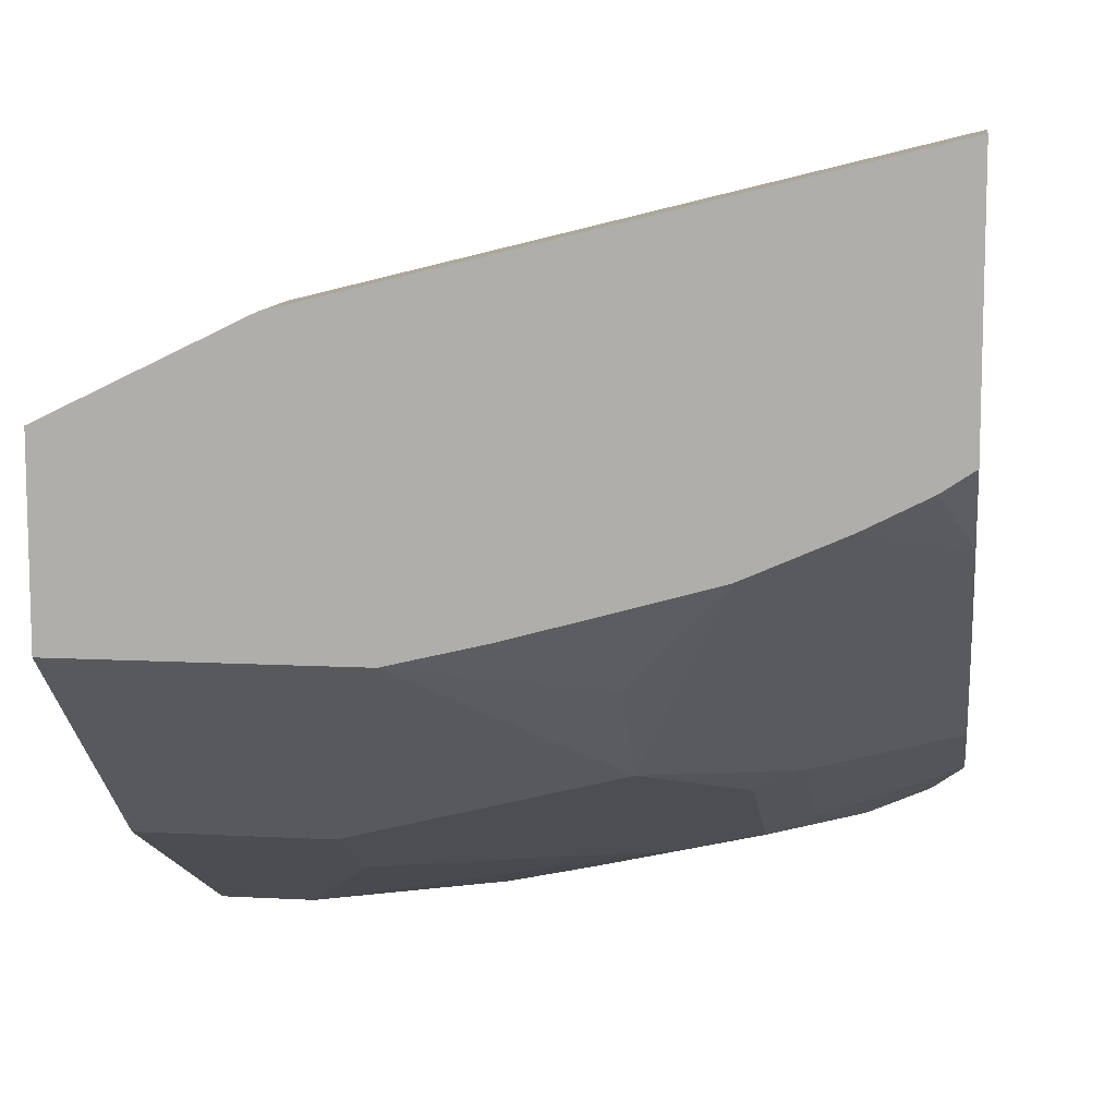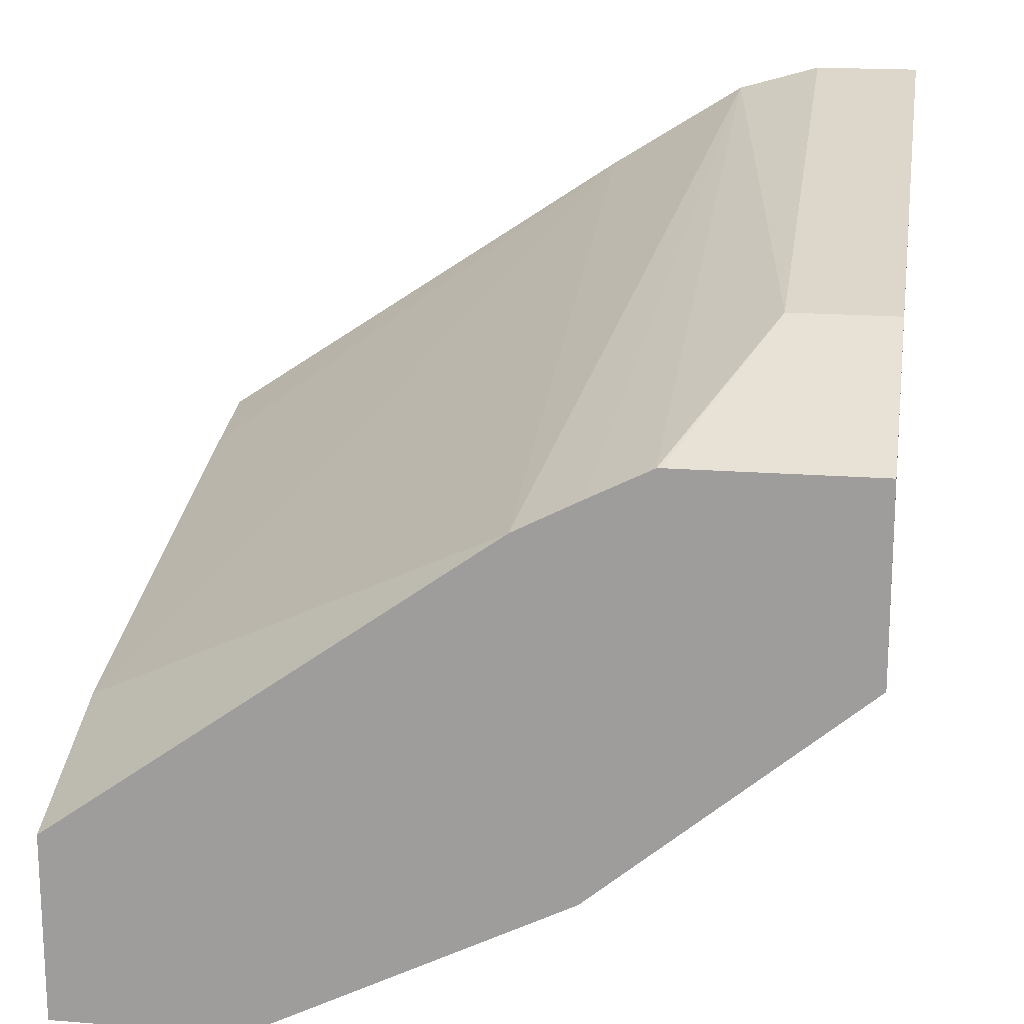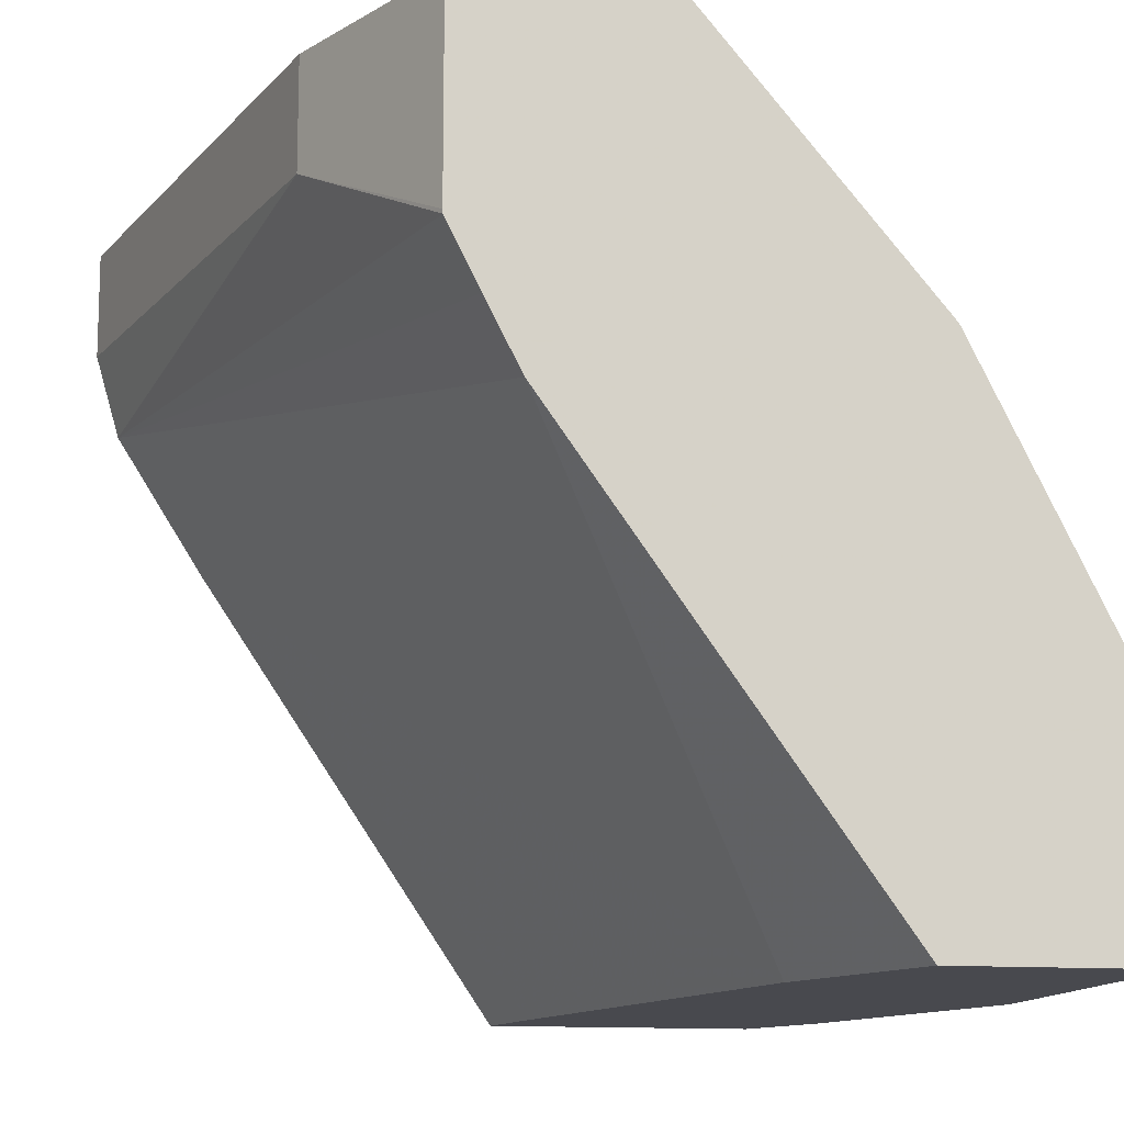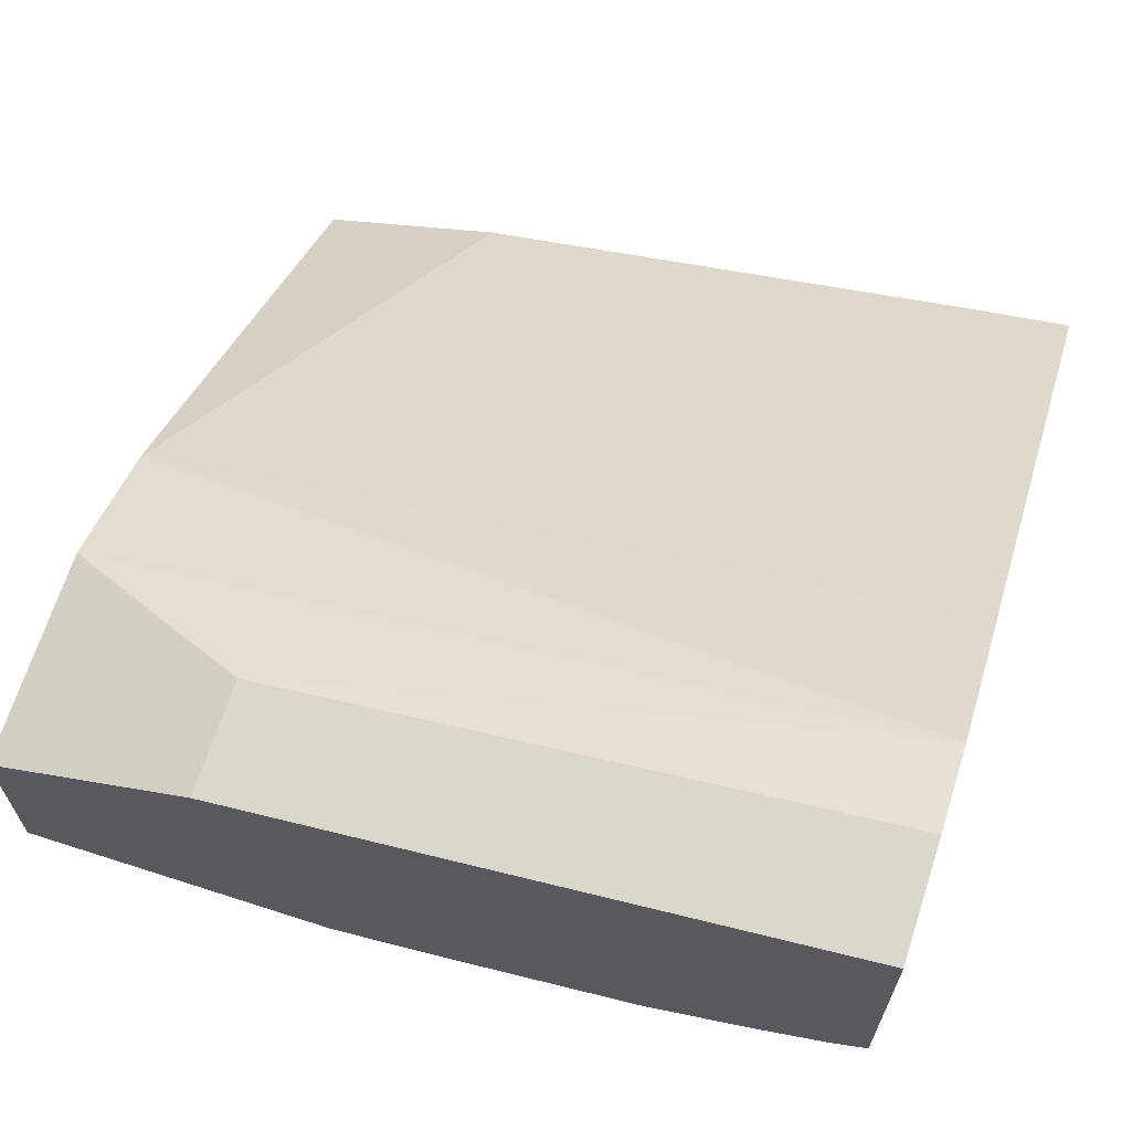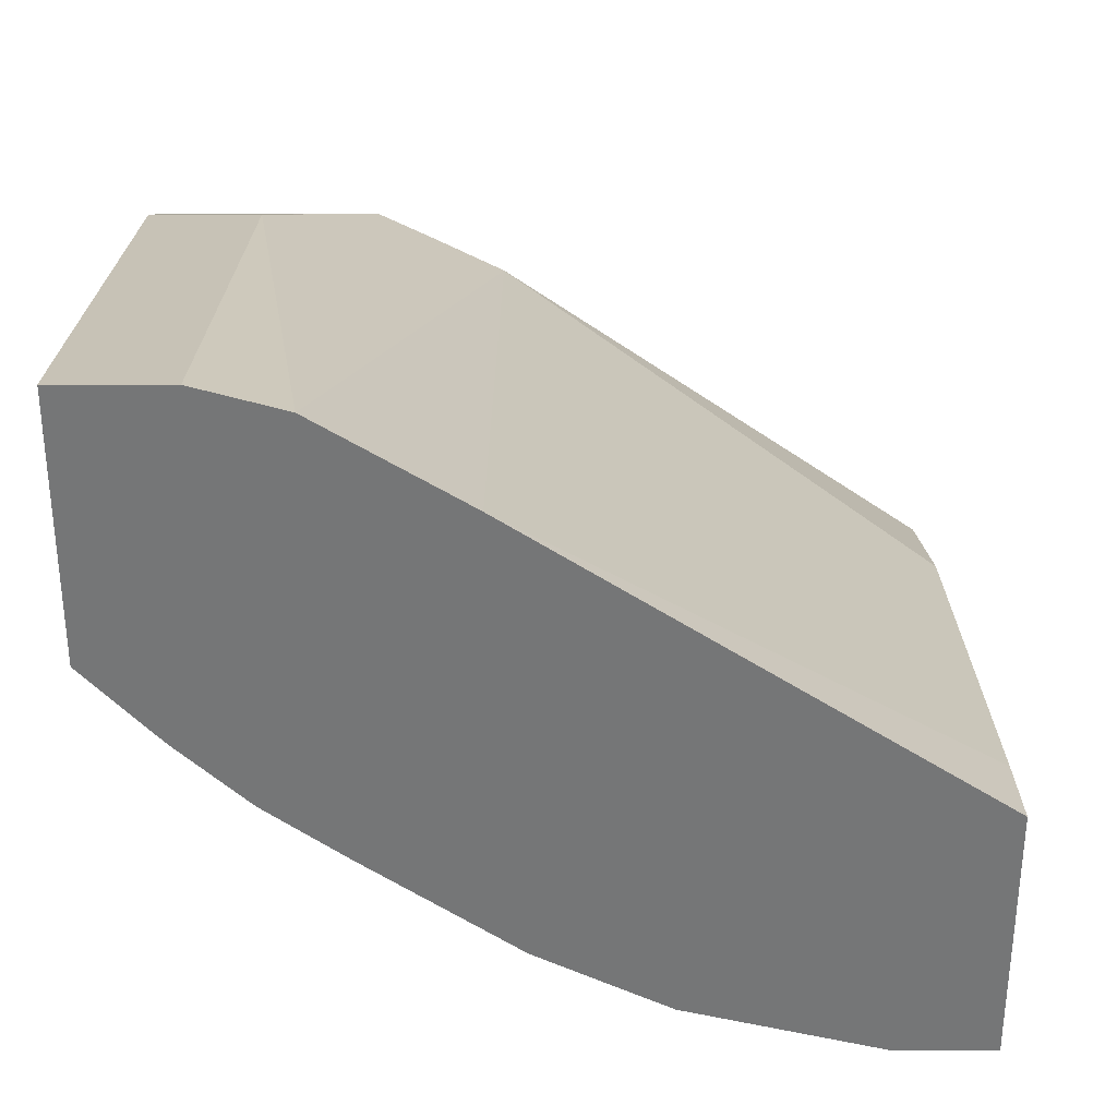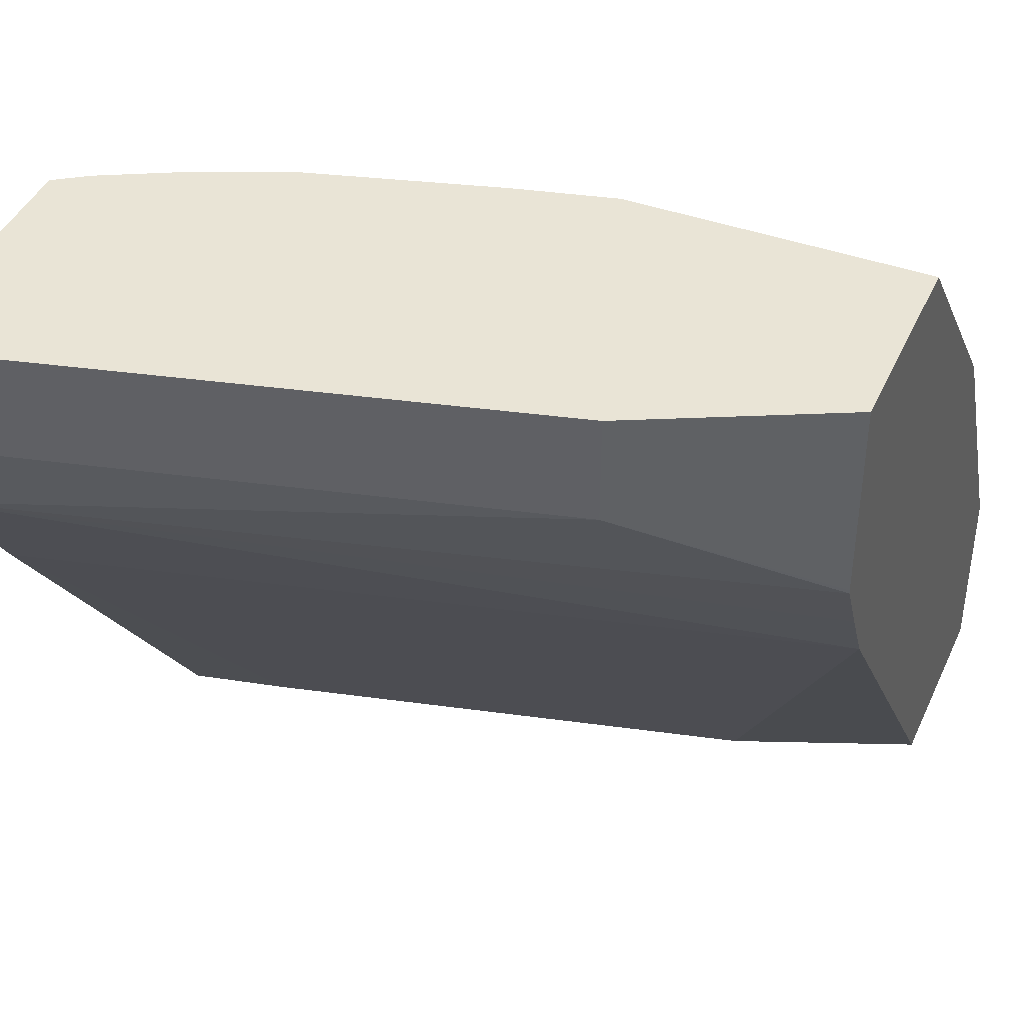
<metadata>
{"format":"obj","ext":"obj","renderer":"f3d","projection":"perspective","resolution":1024,"background":"white","views":[{"elev":10.2,"azim":-172.1,"up":"+Z"},{"elev":17.6,"azim":98.9,"up":"+Z"},{"elev":-12.6,"azim":79.0,"up":"+Y"},{"elev":67.5,"azim":-162.1,"up":"+Z"},{"elev":33.3,"azim":-89.9,"up":"+Z"},{"elev":42.4,"azim":23.0,"up":"+Y"}]}
</metadata>
<code>
v -0.1426 0.03671 -0.789
v 0.0009852 0.03671 -0.789
v -0.1434 0.03671 -0.7888
v -0.1434 0.07622 -0.78
v -0.1076 0.07176 -0.789
v 0.0009852 0.1076 -0.789
v 0.0009852 0.03671 -0.7168
v -0.251 0.03671 -0.7531
v -0.251 0.07176 -0.7531
v -0.251 0.1121 -0.7442
v -0.2152 0.148 -0.7442
v -0.03587 0.1076 -0.789
v -0.1793 0.1435 -0.7531
v 0.0009852 0.1315 -0.7771
v -0.06641 0.03671 -0.6904
v 0.0009852 0.2032 -0.5978
v -0.2527 0.03671 -0.7523
v -0.275 0.08369 -0.7412
v -0.269 0.1166 -0.7352
v -0.2868 0.1436 -0.7173
v -0.2331 0.1524 -0.7352
v -0.2152 0.2197 -0.7083
v -0.1793 0.1674 -0.7412
v -0.03587 0.1315 -0.7771
v -0.07173 0.1793 -0.7531
v -0.07173 0.2032 -0.7412
v 0.0009852 0.2271 -0.7292
v -0.2868 0.2032 -0.526
v -0.251 0.03671 -0.6454
v 0.0009852 0.2278 -0.5851
v -0.2868 0.2555 -0.4932
v -0.275 0.03671 -0.7412
v -0.2868 0.07181 -0.7353
v -0.2868 0.1435 -0.7173
v -0.2868 0.1674 -0.7053
v -0.2331 0.2241 -0.6993
v -0.1793 0.263 -0.6934
v -0.1793 0.2391 -0.7053
v -0.07173 0.2271 -0.7292
v 0.0009852 0.3271 -0.6455
v -0.2868 0.03671 -0.6374
v 0.0009852 0.251 -0.5735
v -0.2868 0.2556 -0.4932
v -0.07173 0.2869 -0.538
v -0.2868 0.03671 -0.7353
v -0.2868 0.1912 -0.6934
v -0.2868 0.2465 -0.6545
v -0.2868 0.2749 -0.6336
v -0.1793 0.2988 -0.6575
v -0.1076 0.3271 -0.6455
v -0.2513 0.3271 -0.6008
v -0.2152 0.3271 -0.6167
v 0.0009852 0.3271 -0.5734
v 0.0009852 0.2525 -0.5734
v -0.2868 0.287 -0.4842
v -0.2152 0.2869 -0.5021
v -0.07173 0.3271 -0.538
v -0.2868 0.3004 -0.6097
v -0.1437 0.3271 -0.6367
v -0.2752 0.3271 -0.5887
v -0.2868 0.3271 -0.4842
v -0.2152 0.3271 -0.5021
v -0.2868 0.3271 -0.5809
f 22 36 37
f 22 37 38
f 23 39 26
f 23 26 25
f 23 38 39
f 30 42 31
f 27 50 40
f 28 41 29
f 31 42 44
f 58 63 60
f 21 36 22
f 31 44 43
f 27 39 50
f 21 35 36
f 20 34 33
f 20 47 46
f 20 48 47
f 20 58 48
f 20 63 58
f 20 61 63
f 20 55 61
f 20 43 55
f 20 31 43
f 20 28 31
f 20 41 28
f 20 45 41
f 20 33 45
f 35 46 36
f 20 46 35
f 36 46 47
f 44 57 62
f 36 48 37
f 55 62 61
f 55 56 62
f 51 58 60
f 49 59 50
f 49 52 59
f 48 58 51
f 44 53 57
f 44 54 53
f 44 62 56
f 43 56 55
f 43 44 56
f 42 54 44
f 40 57 53
f 40 62 57
f 40 61 62
f 40 63 61
f 40 60 63
f 40 51 60
f 40 52 51
f 40 59 52
f 40 50 59
f 37 52 49
f 37 51 52
f 37 48 51
f 37 39 38
f 37 50 39
f 37 49 50
f 36 47 48
f 20 35 21
f 8 17 9
f 18 34 19
f 4 10 11
f 3 10 4
f 3 9 10
f 3 8 9
f 2 16 7
f 2 30 16
f 2 42 30
f 2 54 42
f 2 53 54
f 2 40 53
f 2 27 40
f 2 14 27
f 2 6 14
f 1 6 2
f 1 12 6
f 1 5 12
f 1 4 5
f 1 3 4
f 1 8 3
f 1 32 17
f 1 45 32
f 1 41 45
f 1 29 41
f 1 15 29
f 1 7 15
f 1 2 7
f 19 34 20
f 4 11 5
f 5 11 13
f 1 17 8
f 6 12 24
f 18 33 34
f 5 13 12
f 18 45 33
f 18 32 45
f 17 32 18
f 16 30 31
f 15 28 29
f 15 16 28
f 14 39 27
f 14 24 39
f 13 23 25
f 12 39 24
f 12 26 39
f 16 31 28
f 12 13 25
f 12 25 26
f 6 24 14
f 9 17 18
f 9 18 10
f 7 16 15
f 10 19 20
f 10 18 19
f 11 21 22
f 11 22 38
f 11 38 23
f 11 23 13
f 11 20 21
f 10 20 11

</code>
